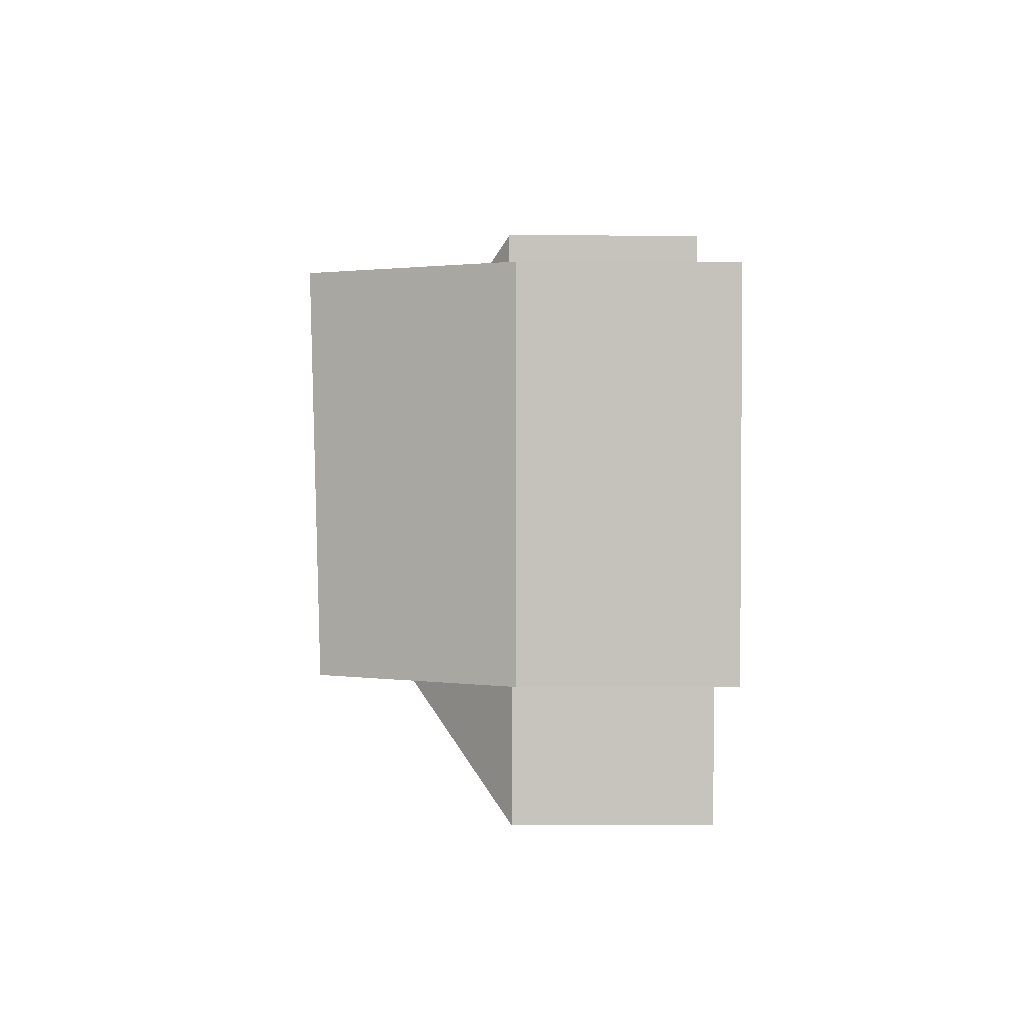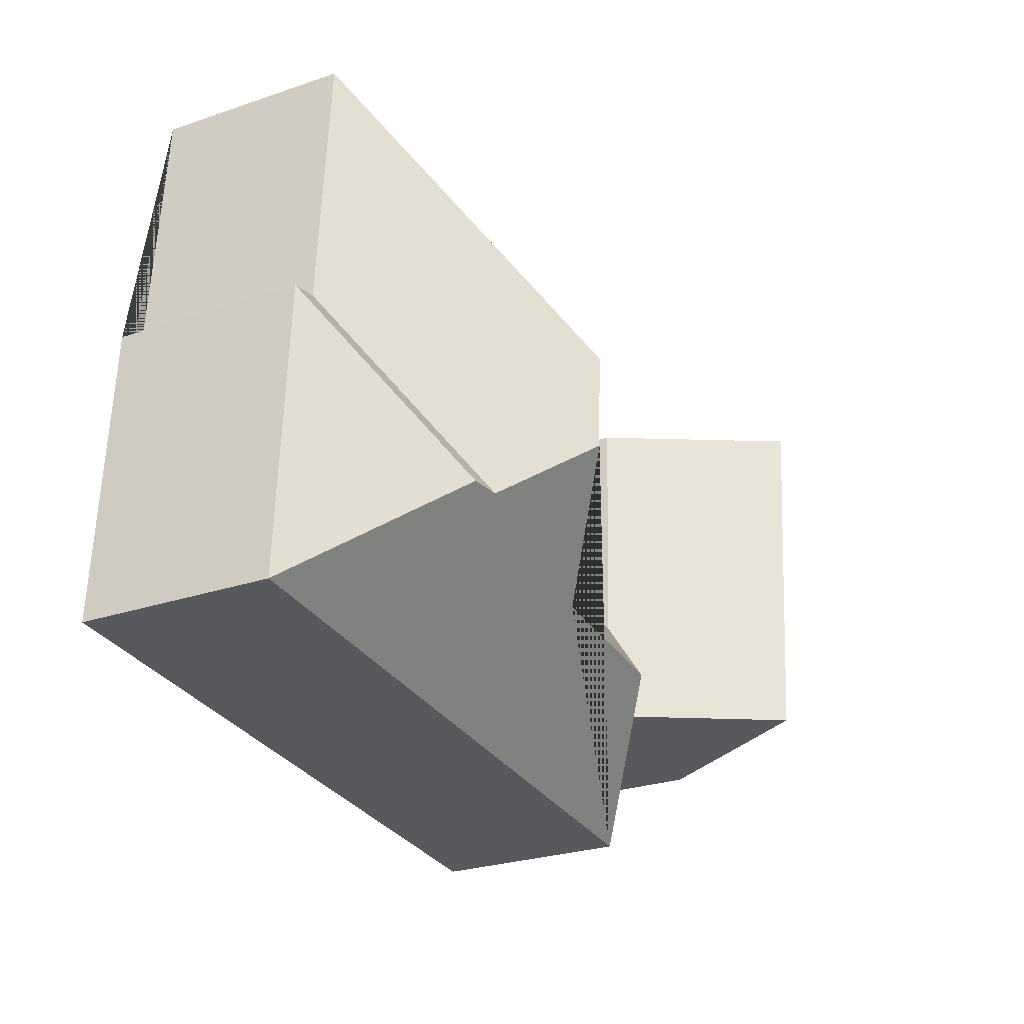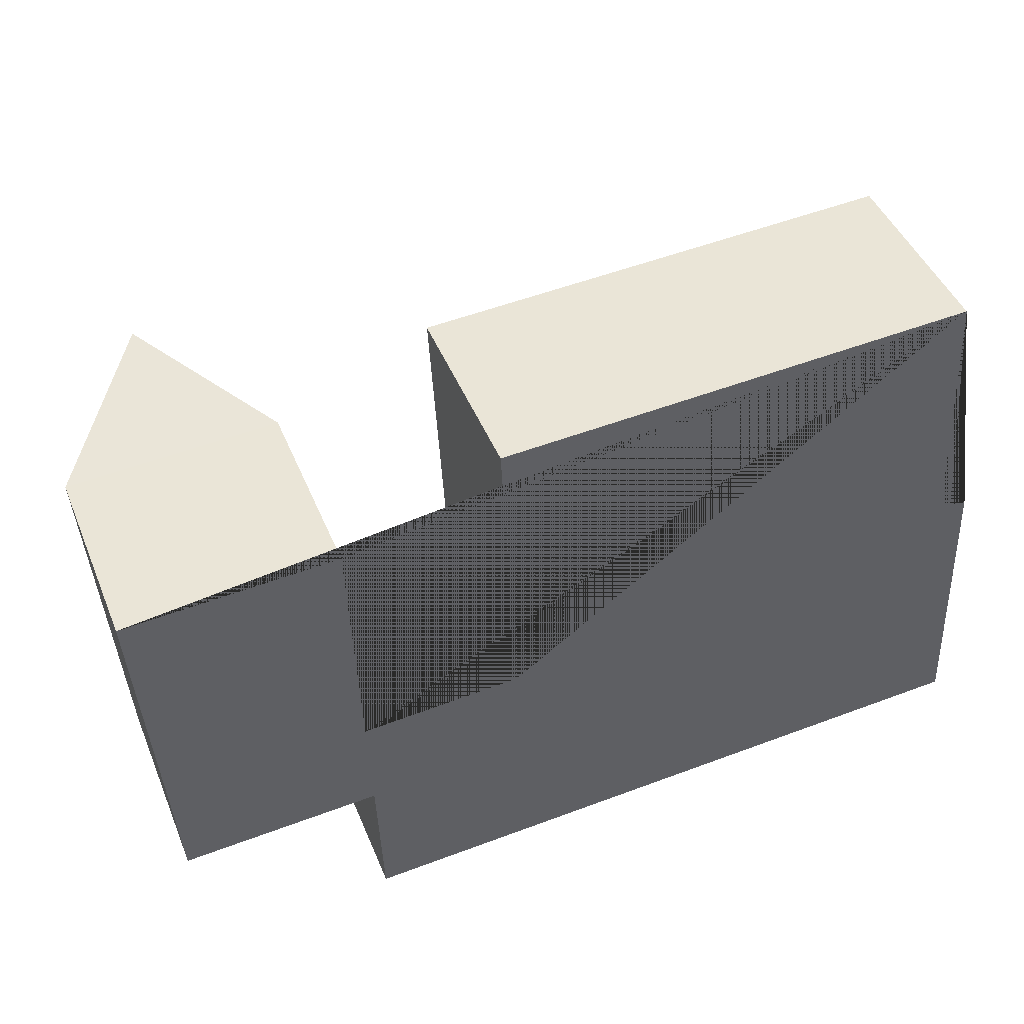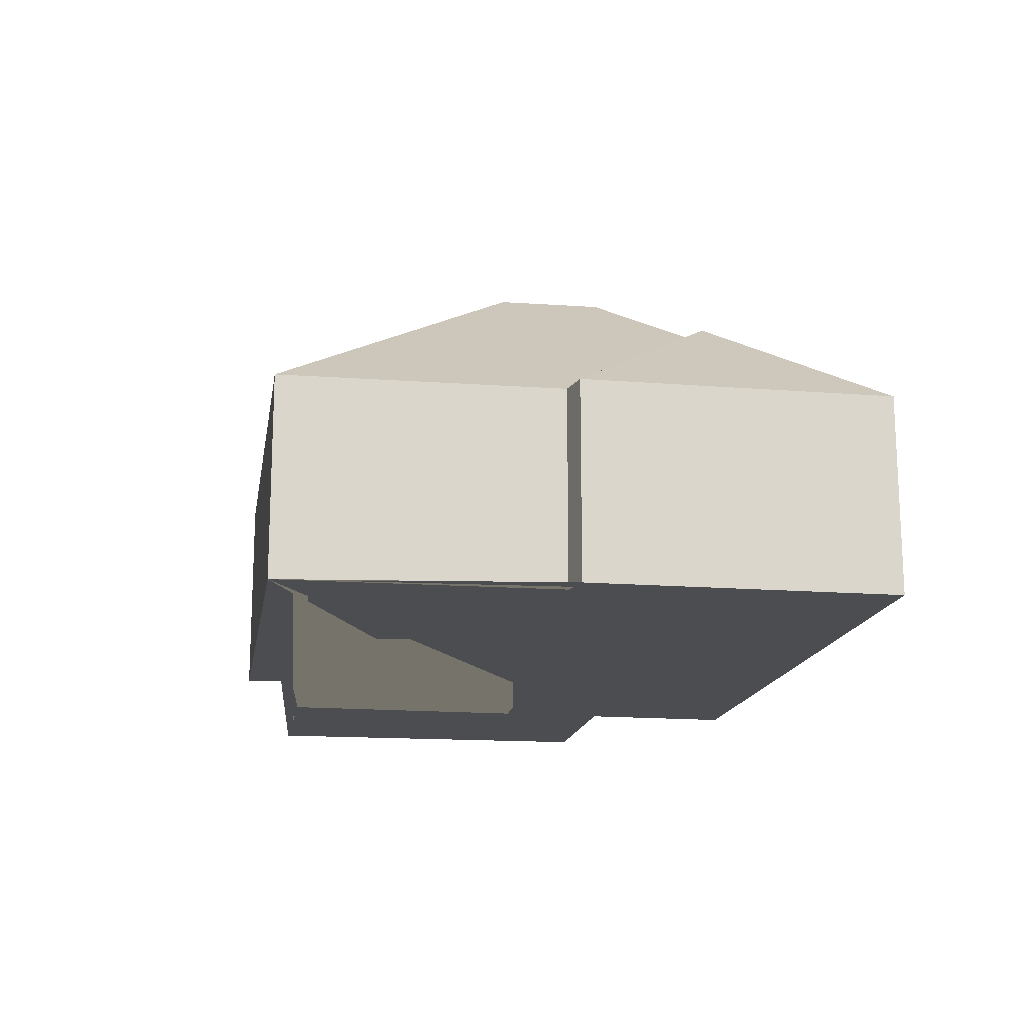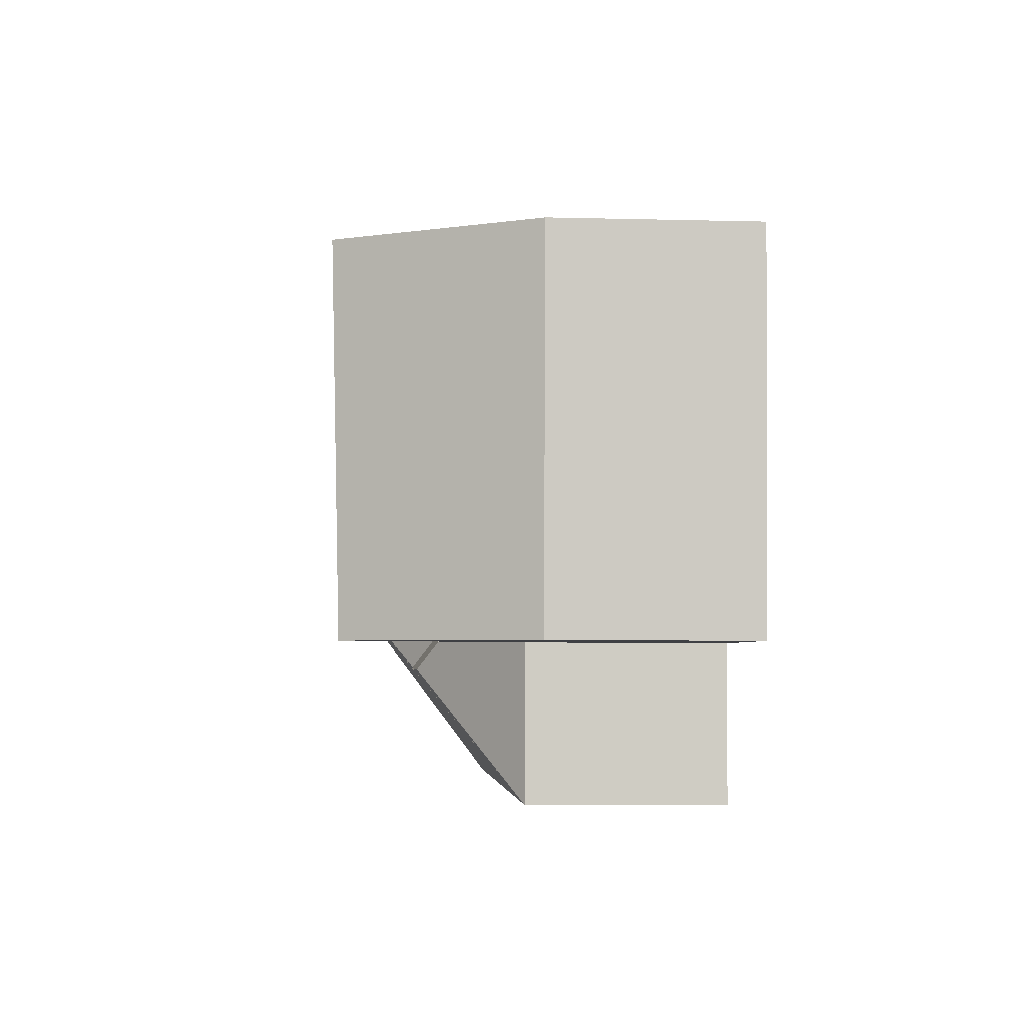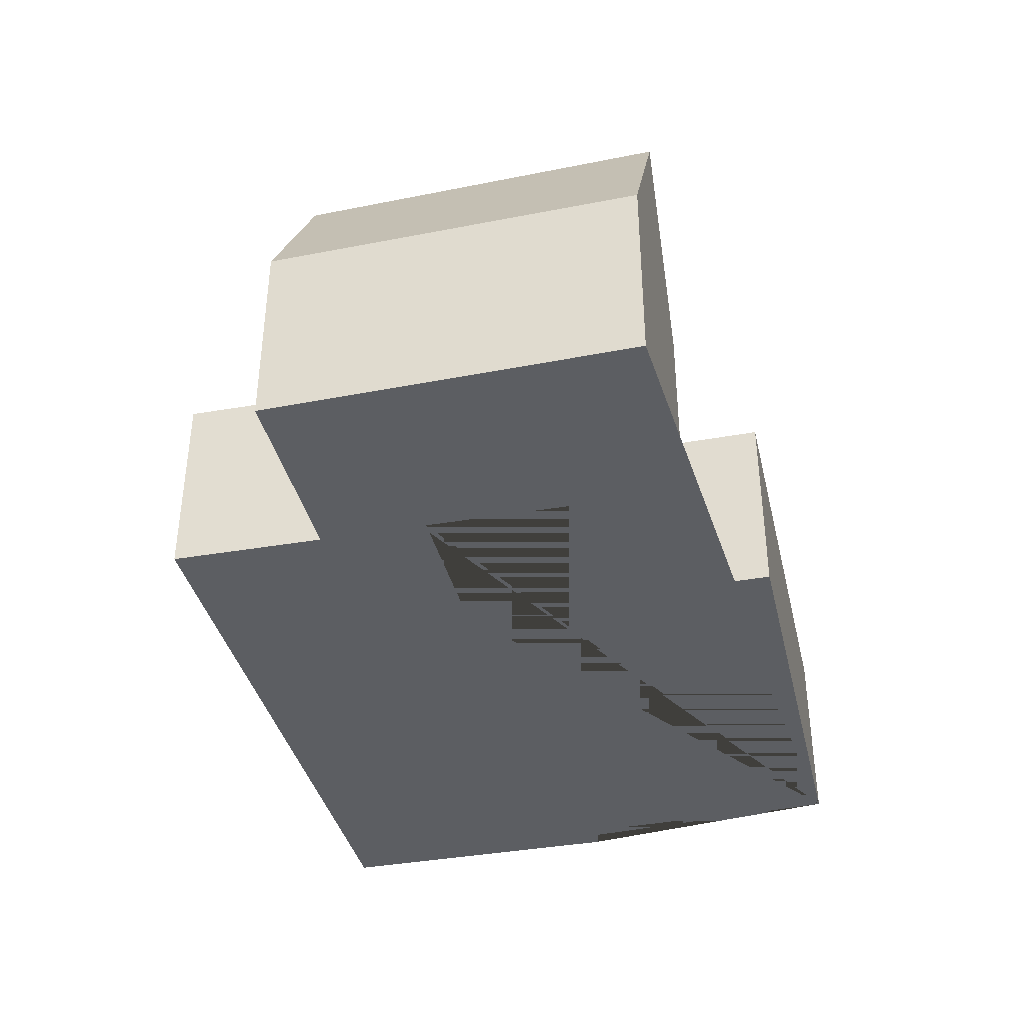
<metadata>
{"format":"obj","ext":"obj","renderer":"f3d","projection":"perspective","resolution":1024,"background":"white","views":[{"elev":-1.6,"azim":-91.0,"up":"+Z"},{"elev":-27.5,"azim":117.3,"up":"+Z"},{"elev":45.8,"azim":-21.7,"up":"+Z"},{"elev":-15.9,"azim":77.9,"up":"+Y"},{"elev":-7.0,"azim":-94.2,"up":"+Z"},{"elev":-38.0,"azim":-79.8,"up":"+Y"}]}
</metadata>
<code>
o CG10_500_049071_0010
v 343.2 75 -15.39
v 158.3 75 -24.5
v 16.47 75 -56.05
v 60.46 146.7 -53.82
v 98 75 -52.02
v 257.8 144.8 -116.2
v 350.1 75 -120.6
v 361.4 75 -122.8
v 164.6 75 -147.5
v 101.7 75 -151.4
v 260.1 145 -155.2
v 103.2 75 -193.4
v 67.55 143.2 -195.2
v 25.7 75 -197.2
v 295 120 -185.6
v 307.7 118.9 -186.3
v 219.7 113.7 -197.5
v 154.9 113.4 -201.1
v 367.1 75 -239.9
v 105.5 75 -252.9
v 343.2 0 -15.39
v 158.3 0 -24.5
v 164.6 0 -147.5
v 101.7 0 -151.4
v 98 0 -52.02
v 16.47 0 -56.05
v 25.7 0 -197.2
v 103.2 0 -193.4
v 105.5 0 -252.9
v 367.1 0 -239.9
v 361.4 0 -122.8
v 350.1 0 -120.6
f 2 6 1
f 2 9 17 11 6
f 10 9 17 18
f 5 10 12 13 4
f 3 4 13 14
f 20 18 10 12
f 20 19 16 15 11 17 18
f 8 19 16
f 7 15 16 8
f 1 7 15 11 6
f 5 4 3
f 14 13 12
f 21 22 23 24 25 26 27 28 29 30 31 32
f 1 21 22 2
f 2 22 23 9
f 9 23 24 10
f 10 24 25 5
f 5 25 26 3
f 3 26 27 14
f 14 27 28 12
f 12 28 29 20
f 20 29 30 19
f 19 30 31 8
f 8 31 32 7
f 7 32 21 1

</code>
